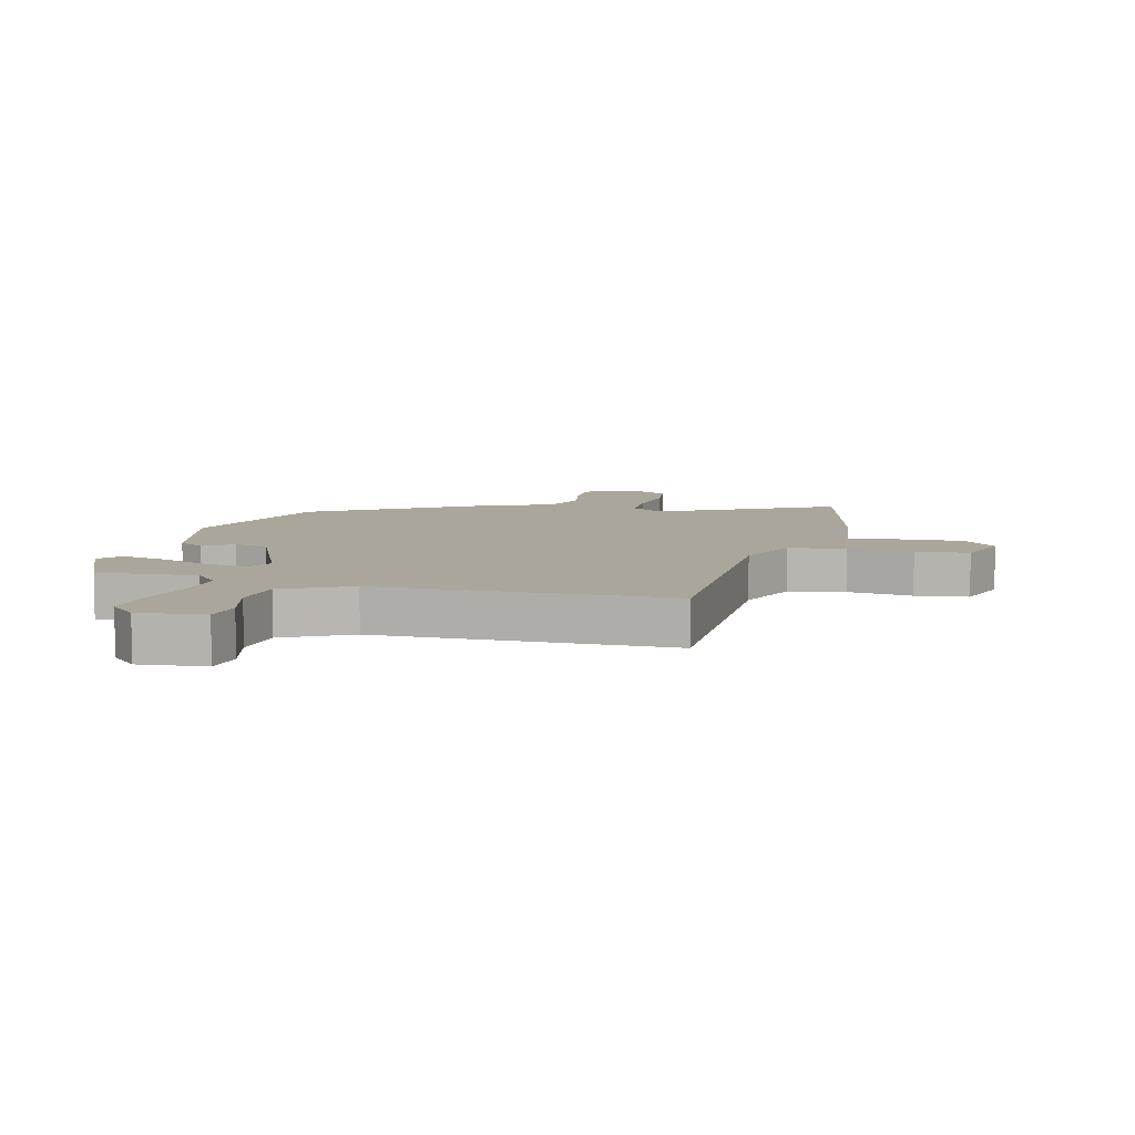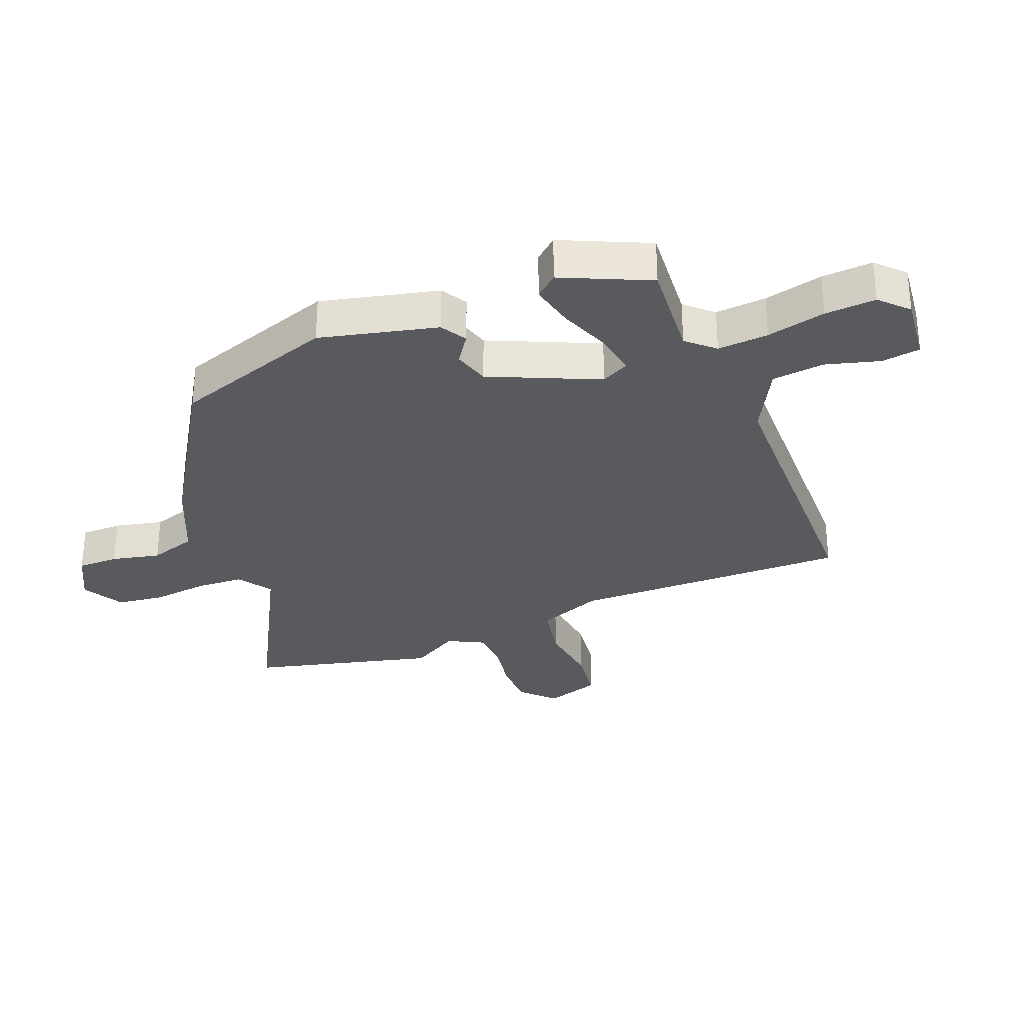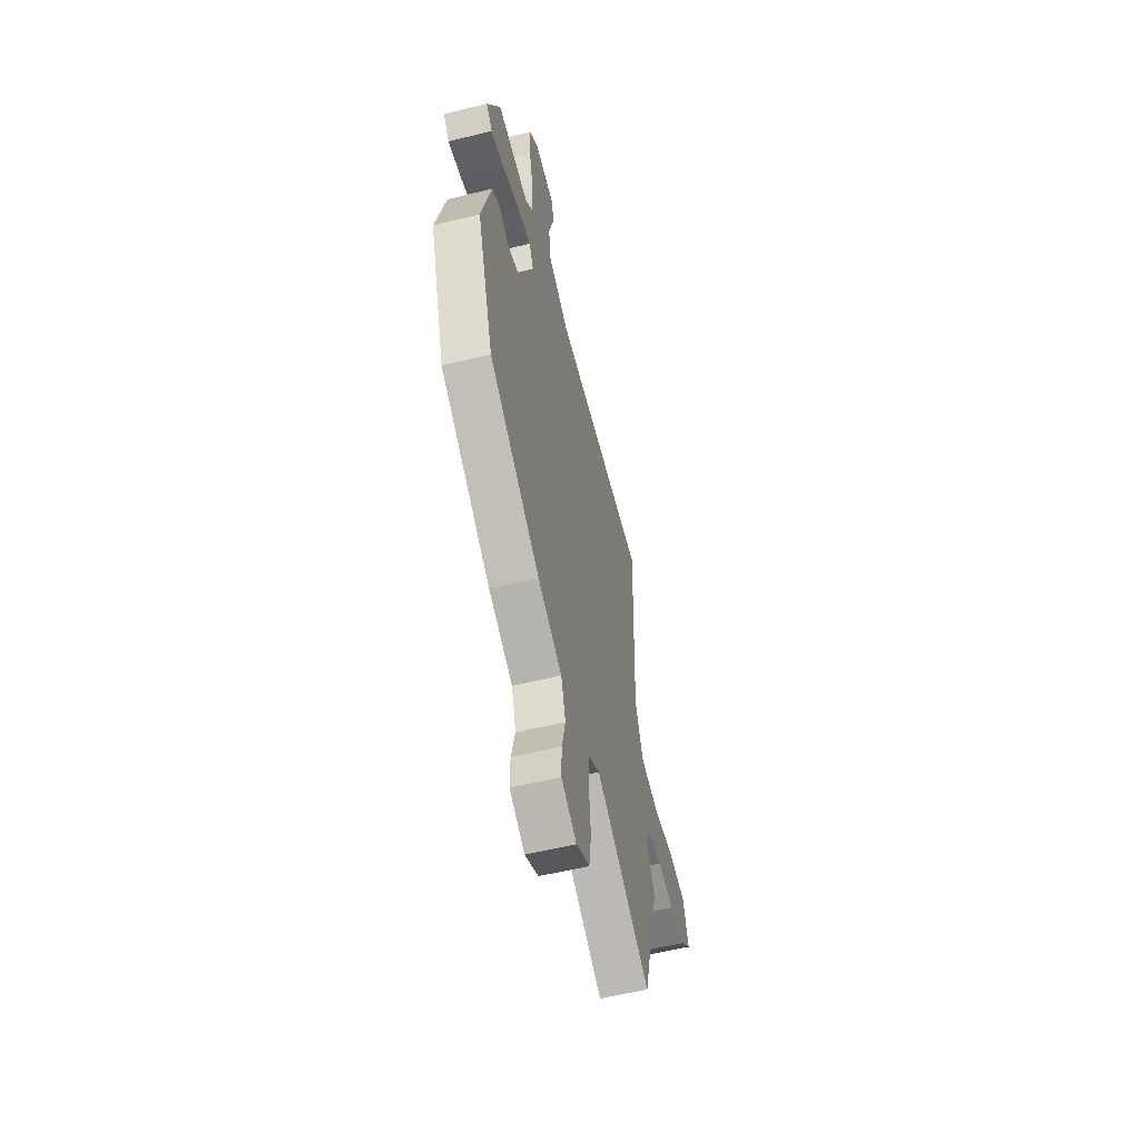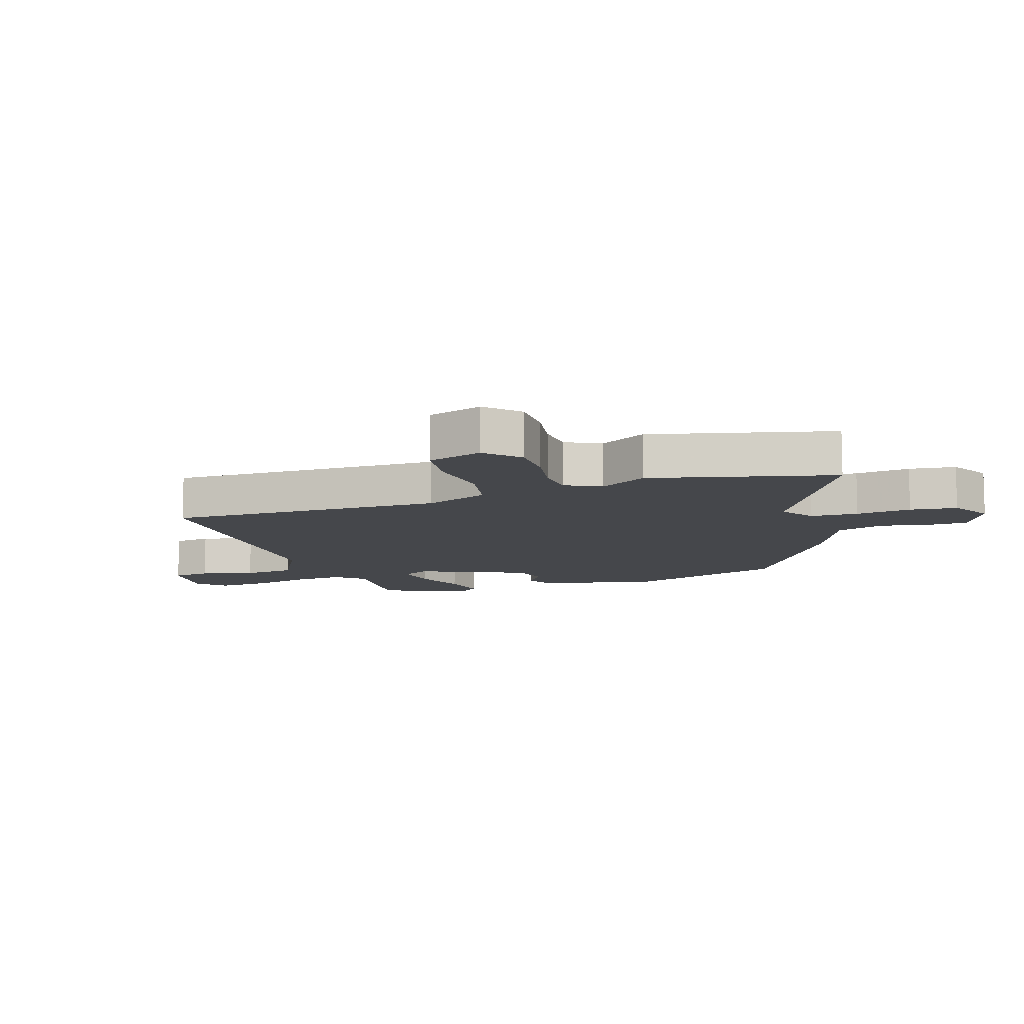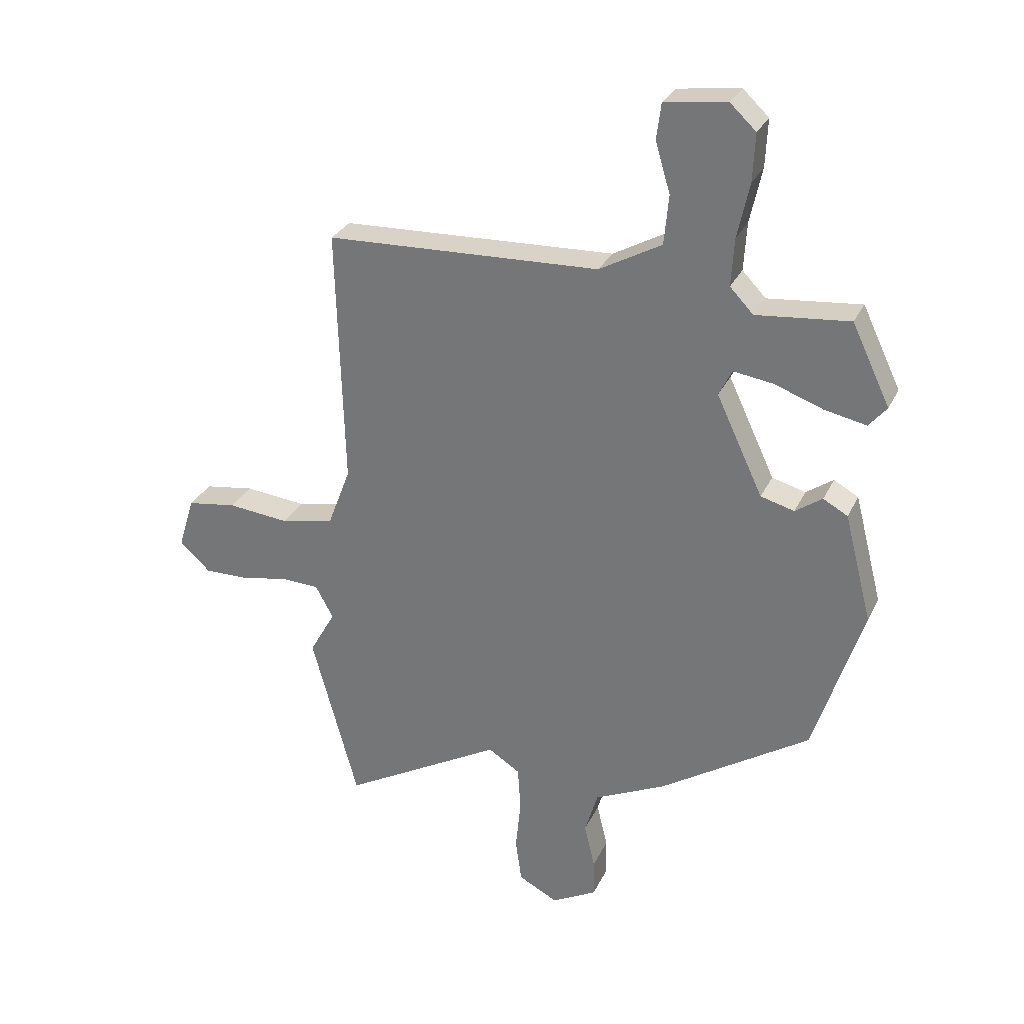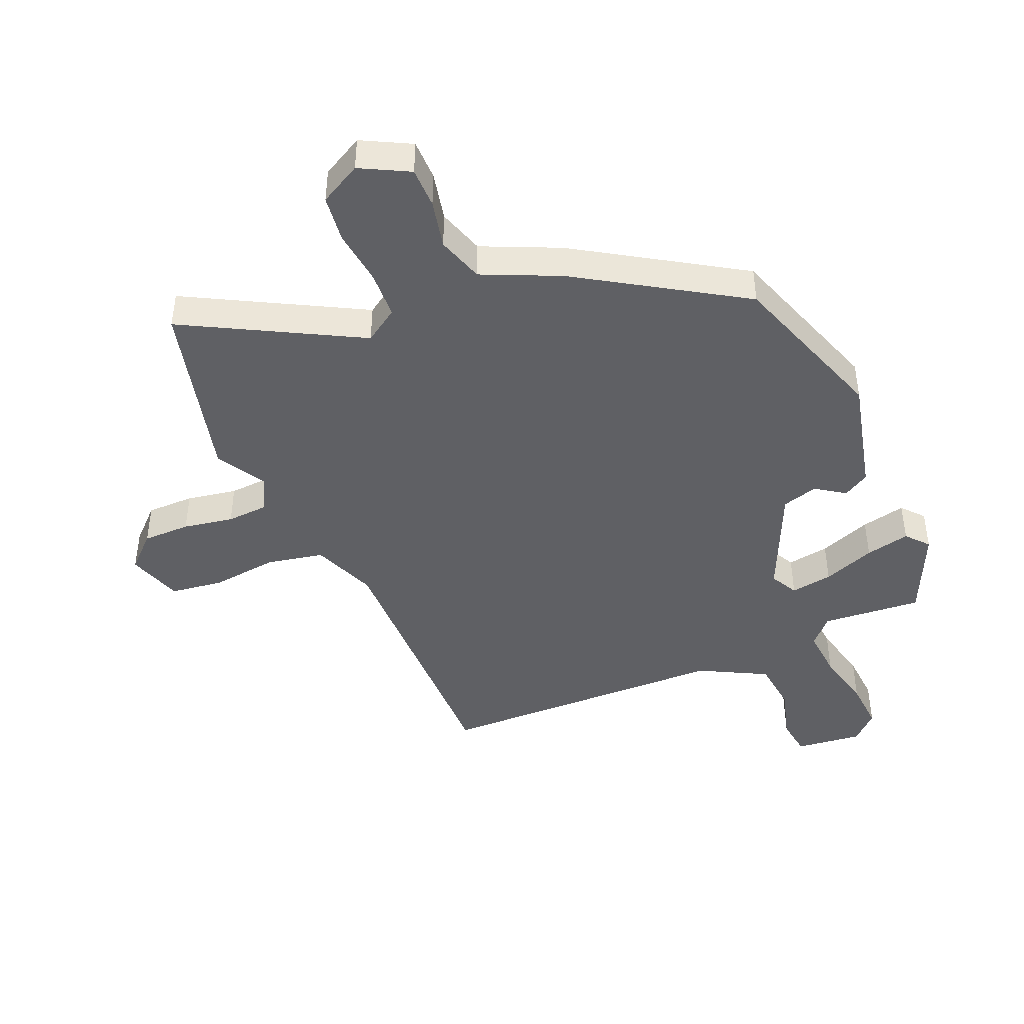
<metadata>
{"format":"obj","ext":"obj","renderer":"f3d","projection":"perspective","resolution":1024,"background":"white","views":[{"elev":8.0,"azim":15.9,"up":"+Y"},{"elev":-30.8,"azim":-67.2,"up":"+Y"},{"elev":-56.8,"azim":-75.6,"up":"+Z"},{"elev":-10.3,"azim":109.6,"up":"+Y"},{"elev":29.3,"azim":-158.3,"up":"+Z"},{"elev":-44.1,"azim":-156.0,"up":"+Y"}]}
</metadata>
<code>
v 0.541 0.07 -0.348
v 0.46 0.07 -0.646
v 0.179 0.07 -0.488
v 0.123 0.07 -0.524
v 0.118 0.07 -0.602
v 0.127 0.07 -0.693
v 0.116 0.07 -0.77
v 0.047 0.07 -0.806
v -0.032 0.07 -0.763
v -0.031 0.07 -0.696
v -0.012 0.07 -0.617
v -0.035 0.07 -0.54
v -0.16 0.07 -0.481
v -0.422 0.07 -0.311
v -0.508 0.07 -0.044
v -0.459 0.07 0.146
v -0.416 0.07 0.17
v -0.369 0.07 0.137
v -0.31 0.07 0.153
v -0.228 0.07 0.327
v -0.251 0.07 0.373
v -0.32 0.07 0.363
v -0.406 0.07 0.332
v -0.479 0.07 0.317
v -0.51 0.07 0.354
v -0.443 0.07 0.494
v -0.28 0.07 0.478
v -0.239 0.07 0.521
v -0.244 0.07 0.604
v -0.265 0.07 0.7
v -0.269 0.07 0.783
v -0.224 0.07 0.825
v -0.115 0.07 0.811
v -0.107 0.07 0.748
v -0.133 0.07 0.661
v -0.125 0.07 0.575
v -0.016 0.07 0.515
v 0.465 0.07 0.497
v 0.452 0.07 0.044
v 0.492 0.07 -0.062
v 0.585 0.07 -0.082
v 0.693 0.07 -0.071
v 0.78 0.07 -0.084
v 0.808 0.07 -0.175
v 0.754 0.07 -0.225
v 0.676 0.07 -0.224
v 0.594 0.07 -0.208
v 0.527 0.07 -0.211
v 0.496 0.07 -0.268
v 0.541 0 -0.348
v 0.46 0 -0.646
v 0.179 0 -0.488
v 0.123 0 -0.524
v 0.118 0 -0.602
v 0.127 0 -0.693
v 0.116 0 -0.77
v 0.047 0 -0.806
v -0.032 0 -0.763
v -0.031 0 -0.696
v -0.012 0 -0.617
v -0.035 0 -0.54
v -0.16 0 -0.481
v -0.422 0 -0.311
v -0.508 0 -0.044
v -0.459 0 0.146
v -0.416 0 0.17
v -0.369 0 0.137
v -0.31 0 0.153
v -0.228 0 0.327
v -0.251 0 0.373
v -0.32 0 0.363
v -0.406 0 0.332
v -0.479 0 0.317
v -0.51 0 0.354
v -0.443 0 0.494
v -0.28 0 0.478
v -0.239 0 0.521
v -0.244 0 0.604
v -0.265 0 0.7
v -0.269 0 0.783
v -0.224 0 0.825
v -0.115 0 0.811
v -0.107 0 0.748
v -0.133 0 0.661
v -0.125 0 0.575
v -0.016 0 0.515
v 0.465 0 0.497
v 0.452 0 0.044
v 0.492 0 -0.062
v 0.585 0 -0.082
v 0.693 0 -0.071
v 0.78 0 -0.084
v 0.808 0 -0.175
v 0.754 0 -0.225
v 0.676 0 -0.224
v 0.594 0 -0.208
v 0.527 0 -0.211
v 0.496 0 -0.268
f 45 46 47
f 44 45 47
f 43 44 47
f 42 43 47
f 41 42 47
f 40 41 47 48
f 39 40 48 49
f 37 38 39
f 36 37 39 49
f 33 34 35
f 32 33 35
f 31 32 35
f 30 31 35
f 29 30 35
f 28 29 35 36
f 1 2 3
f 49 1 3
f 36 49 3
f 28 36 3
f 27 28 3
f 25 26 27
f 24 25 27
f 23 24 27
f 22 23 27
f 16 17 18
f 15 16 18
f 14 15 18
f 13 14 18
f 12 13 18
f 12 18 19
f 9 10 11
f 8 9 11
f 7 8 11
f 6 7 11
f 5 6 11
f 4 5 11 12
f 12 19 20
f 4 12 20
f 3 4 20
f 21 22 27
f 20 21 27
f 3 20 27
f 96 95 94
f 96 94 93
f 96 93 92
f 96 92 91
f 96 91 90
f 97 96 90 89
f 98 97 89 88
f 88 87 86
f 98 88 86 85
f 84 83 82
f 84 82 81
f 84 81 80
f 84 80 79
f 84 79 78
f 85 84 78 77
f 52 51 50
f 52 50 98
f 52 98 85
f 52 85 77
f 52 77 76
f 76 75 74
f 76 74 73
f 76 73 72
f 76 72 71
f 67 66 65
f 67 65 64
f 67 64 63
f 67 63 62
f 67 62 61
f 68 67 61
f 60 59 58
f 60 58 57
f 60 57 56
f 60 56 55
f 60 55 54
f 61 60 54 53
f 69 68 61
f 69 61 53
f 69 53 52
f 76 71 70
f 76 70 69
f 76 69 52
f 1 50 51 2
f 2 51 52 3
f 3 52 53 4
f 4 53 54 5
f 5 54 55 6
f 6 55 56 7
f 7 56 57 8
f 8 57 58 9
f 9 58 59 10
f 10 59 60 11
f 11 60 61 12
f 12 61 62 13
f 13 62 63 14
f 14 63 64 15
f 15 64 65 16
f 16 65 66 17
f 17 66 67 18
f 18 67 68 19
f 19 68 69 20
f 20 69 70 21
f 21 70 71 22
f 22 71 72 23
f 23 72 73 24
f 24 73 74 25
f 25 74 75 26
f 26 75 76 27
f 27 76 77 28
f 28 77 78 29
f 29 78 79 30
f 30 79 80 31
f 31 80 81 32
f 32 81 82 33
f 33 82 83 34
f 34 83 84 35
f 35 84 85 36
f 36 85 86 37
f 37 86 87 38
f 38 87 88 39
f 39 88 89 40
f 40 89 90 41
f 41 90 91 42
f 42 91 92 43
f 43 92 93 44
f 44 93 94 45
f 45 94 95 46
f 46 95 96 47
f 47 96 97 48
f 48 97 98 49
f 49 98 50 1

</code>
